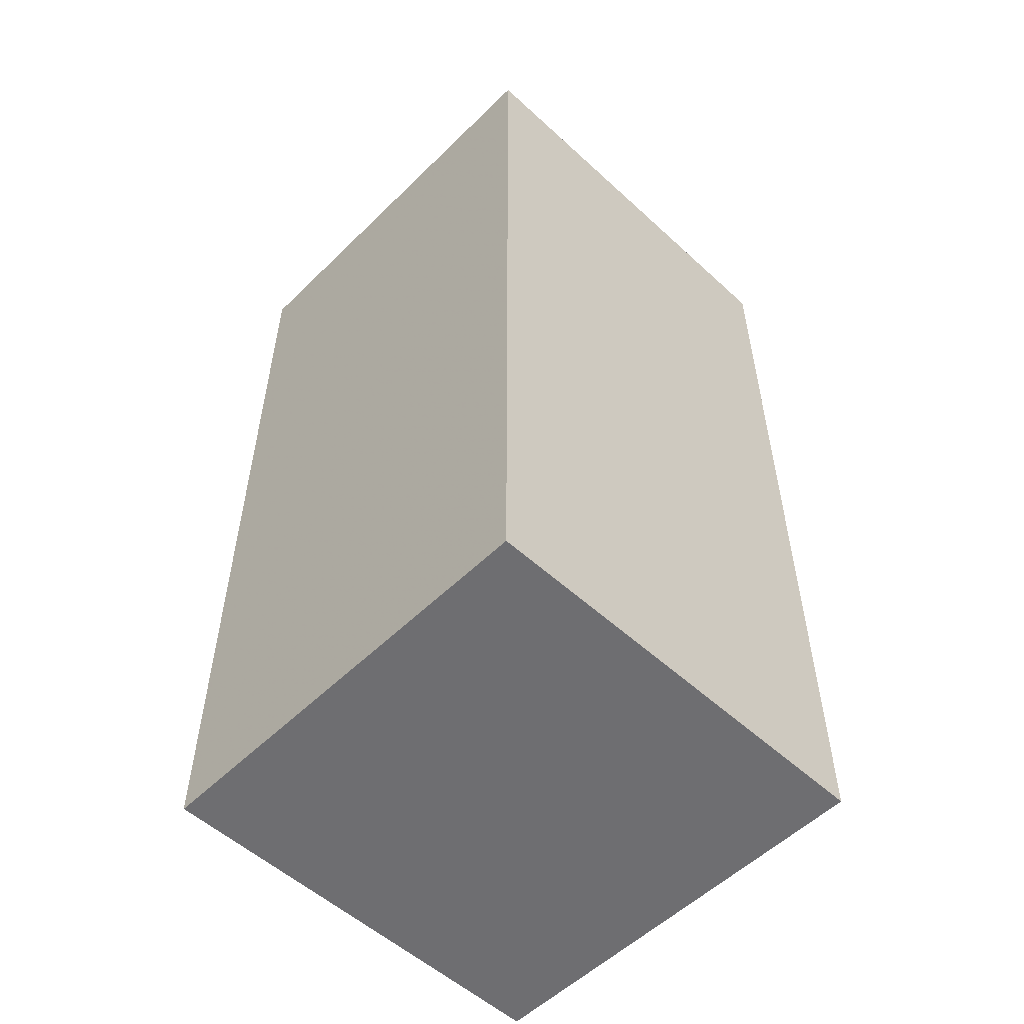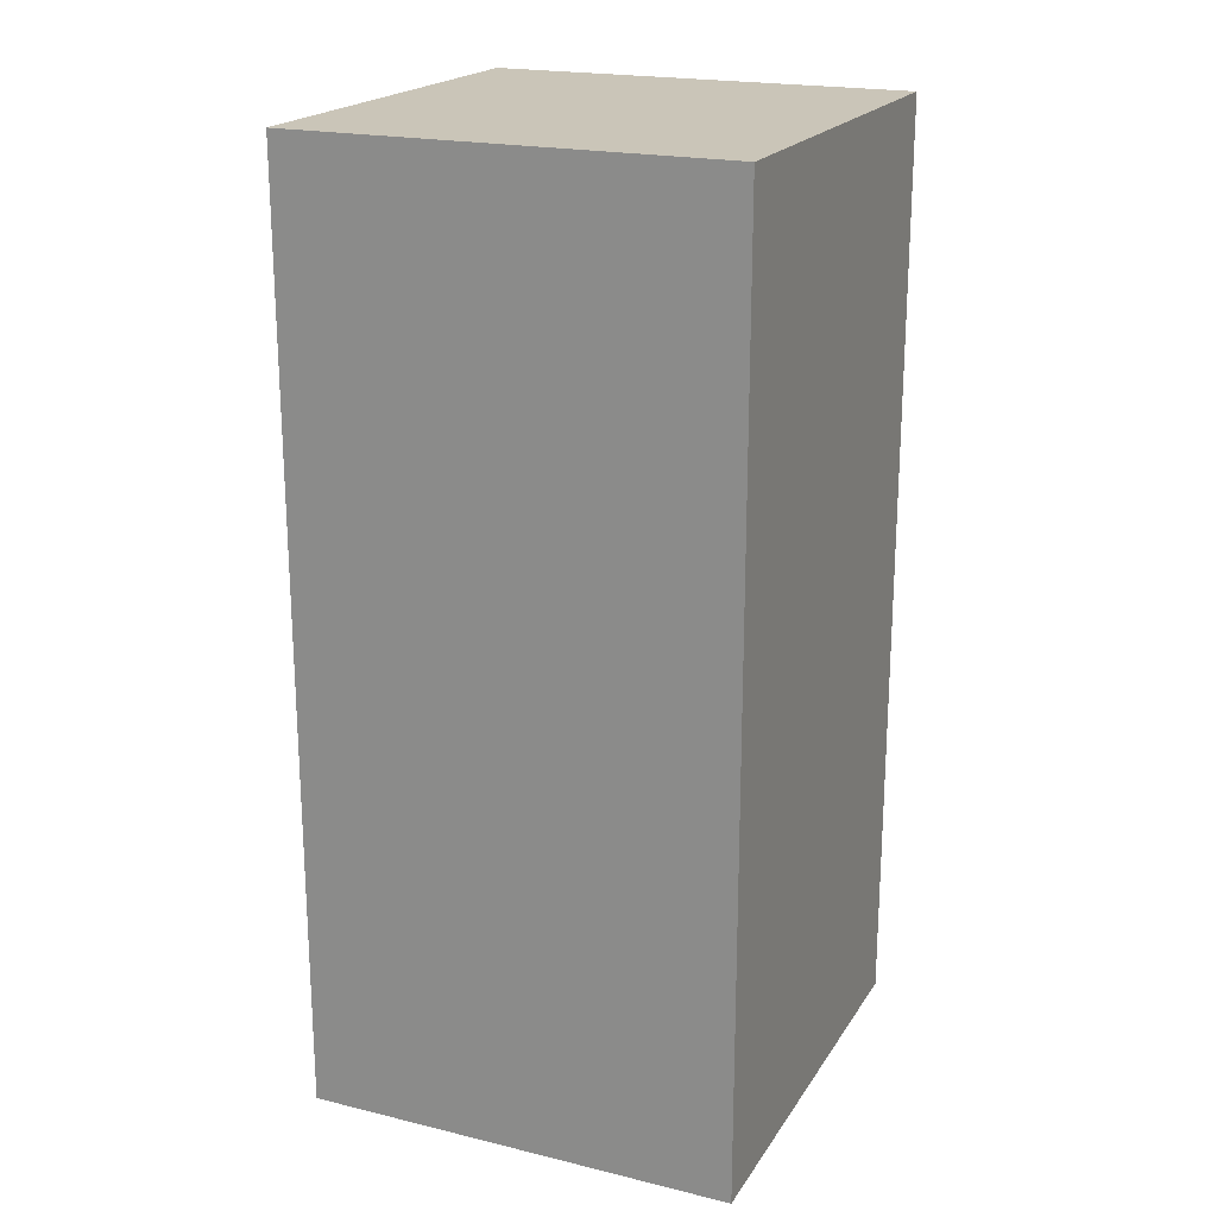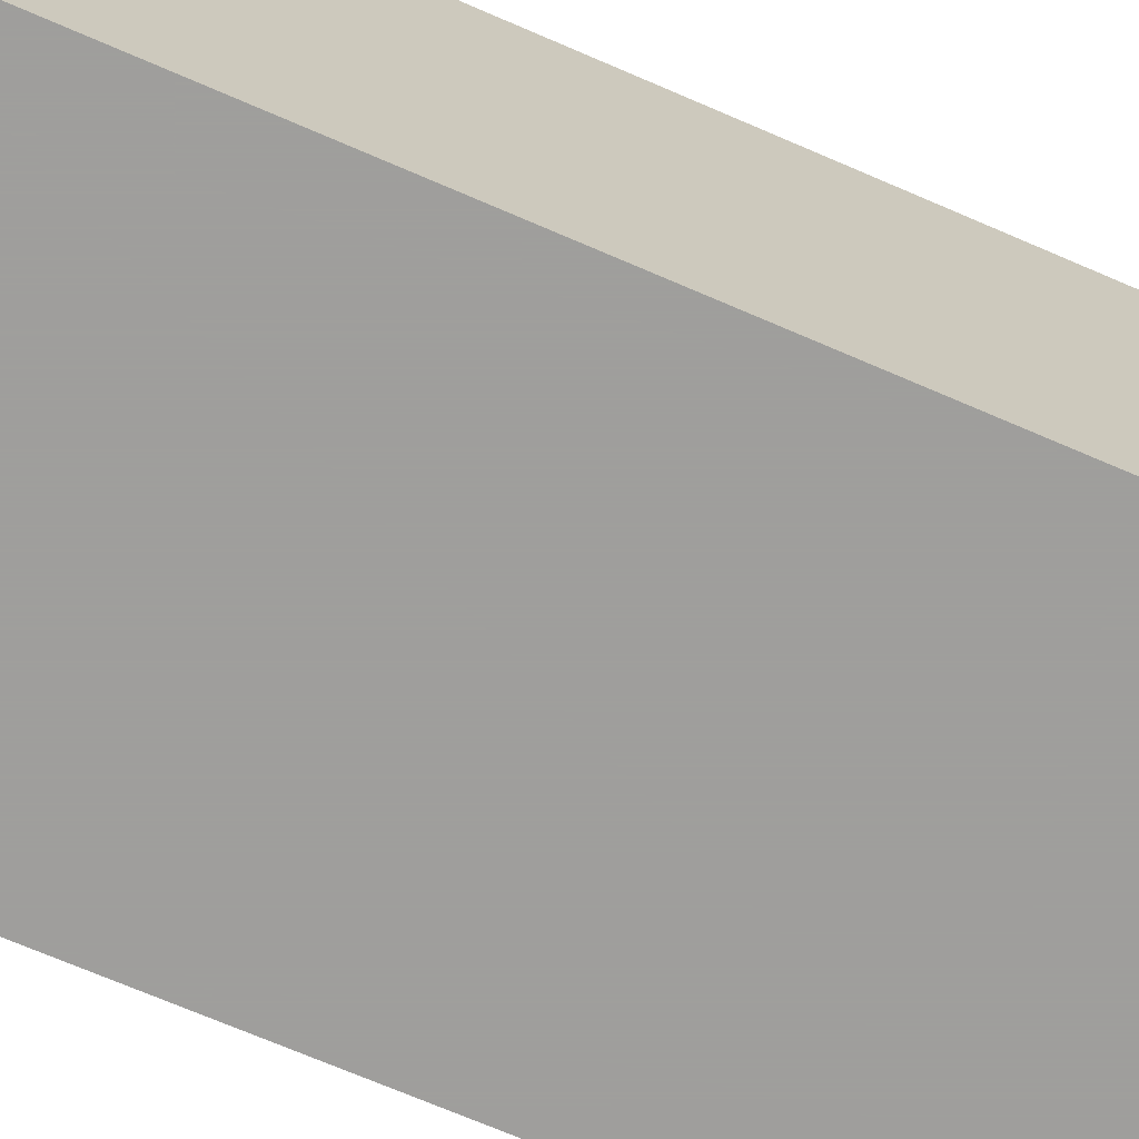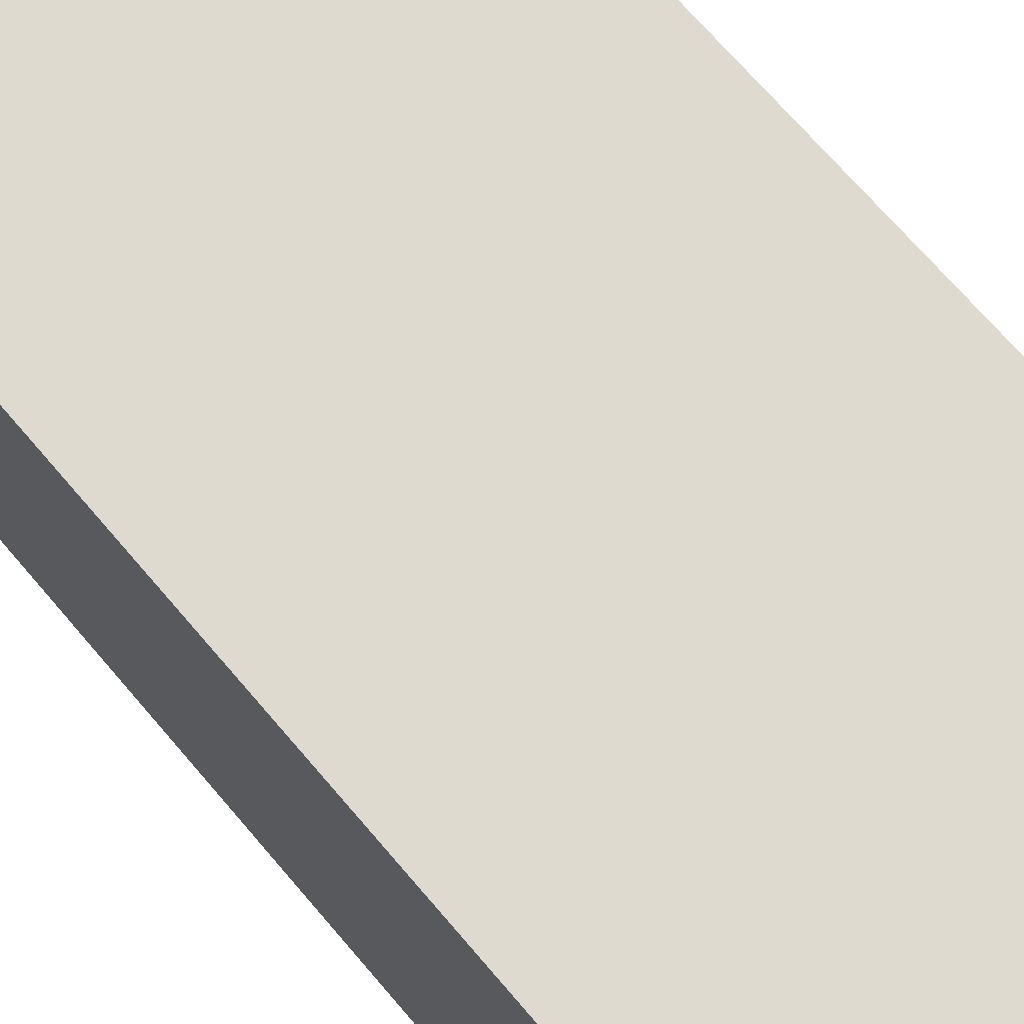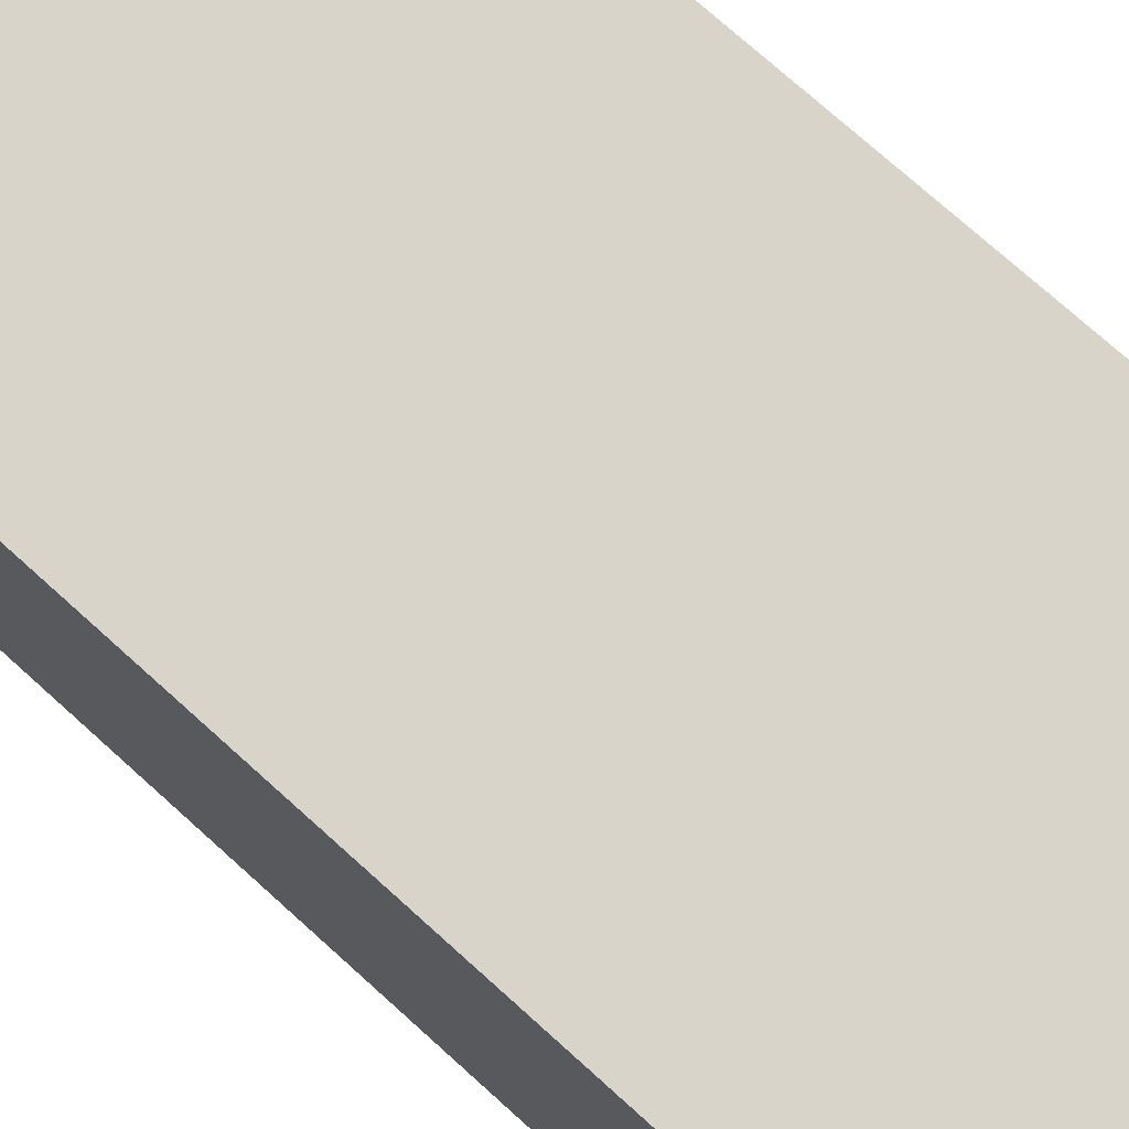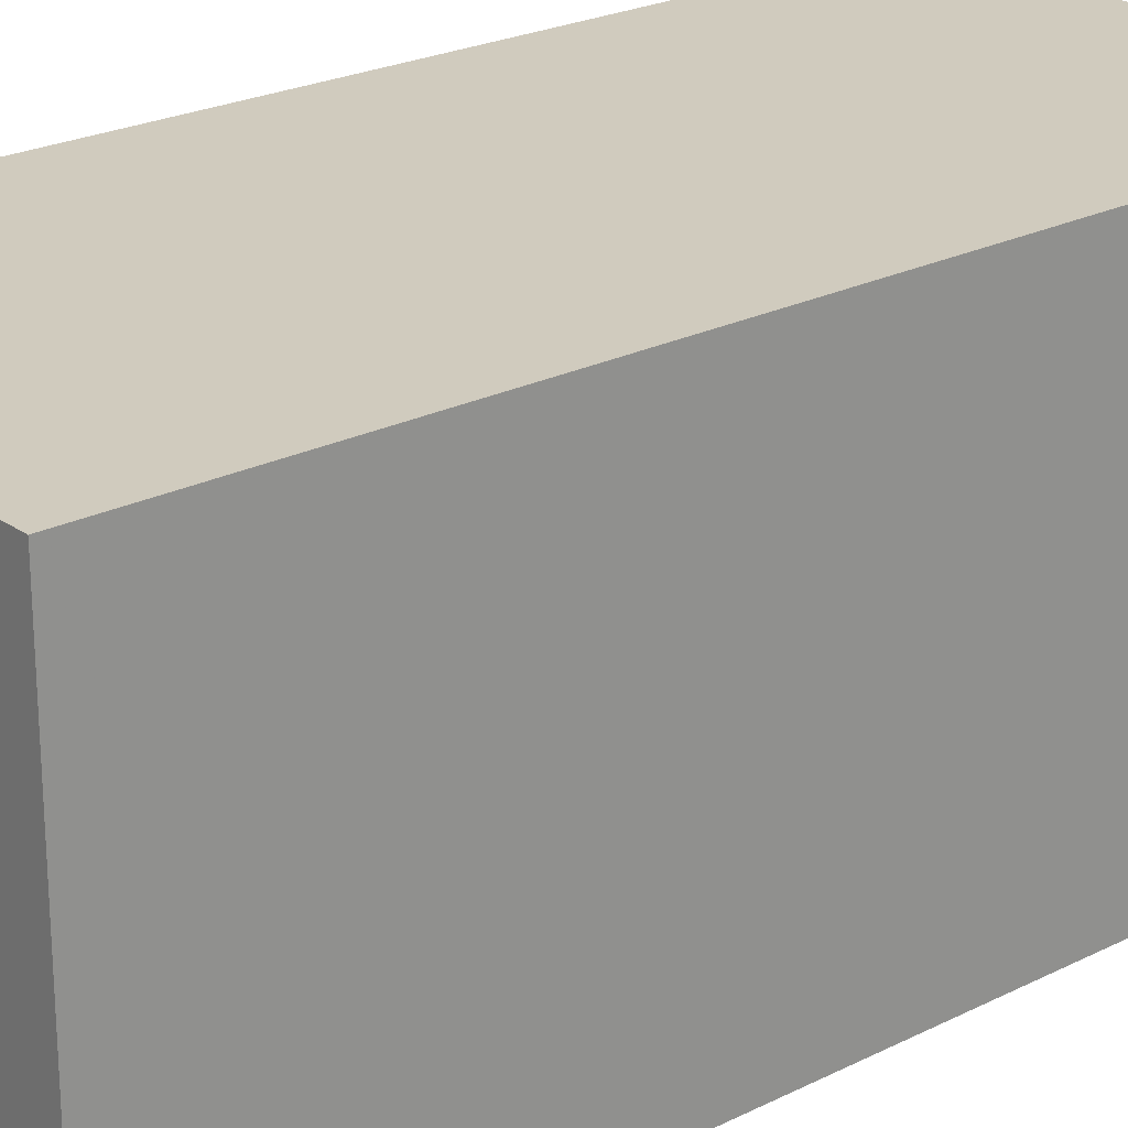
<metadata>
{"format":"obj","ext":"obj","renderer":"f3d","projection":"perspective","resolution":1024,"background":"white","views":[{"elev":-54.4,"azim":-134.1,"up":"+Y"},{"elev":20.4,"azim":-156.3,"up":"+Y"},{"elev":-71.1,"azim":-113.3,"up":"+Z"},{"elev":70.9,"azim":139.4,"up":"+Z"},{"elev":74.8,"azim":132.0,"up":"+Z"},{"elev":23.5,"azim":49.8,"up":"+Z"}]}
</metadata>
<code>
o Cube
v -0.3 0 0.3
v -0.3 0 -0.3
v 0.3 0 -0.3
v 0.3 0 0.3
v -0.3 1.3 0.3
v -0.3 1.3 -0.3
v 0.3 1.3 -0.3
v 0.3 1.3 0.3
f 2 3 4
f 8 7 6
f 5 6 2
f 6 7 3
f 3 7 8
f 1 4 8
f 1 2 4
f 5 8 6
f 1 5 2
f 2 6 3
f 4 3 8
f 5 1 8

</code>
